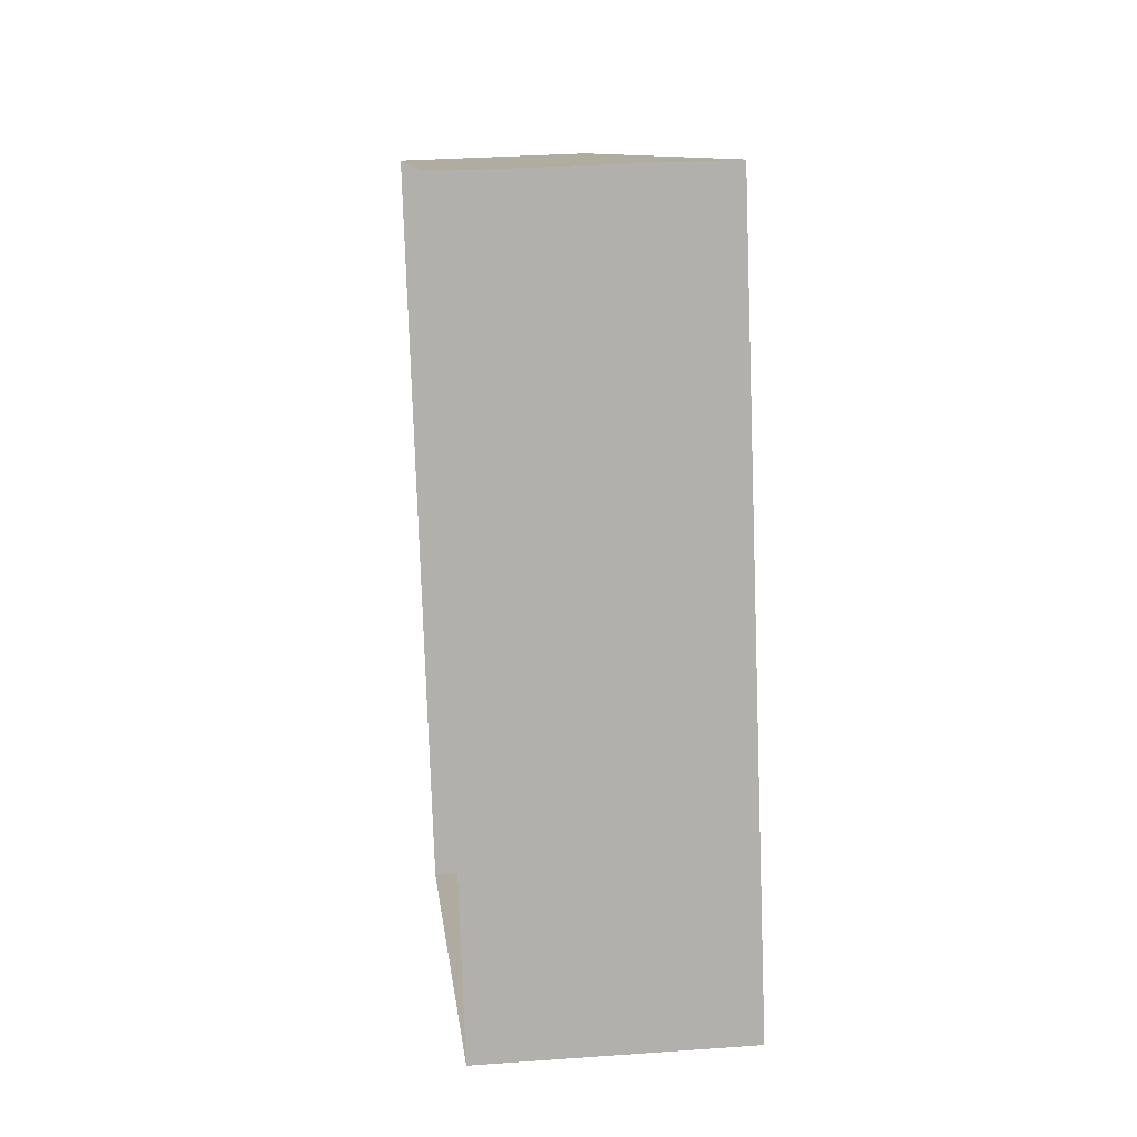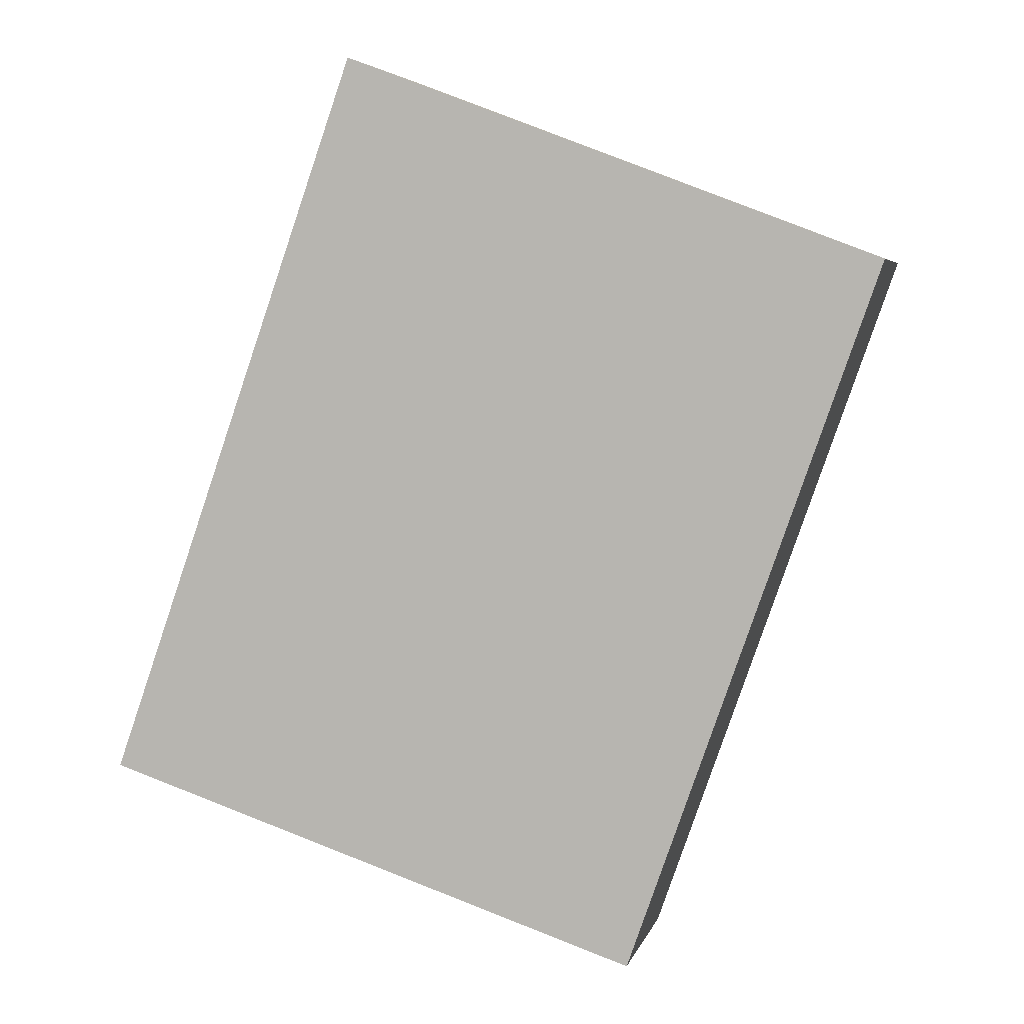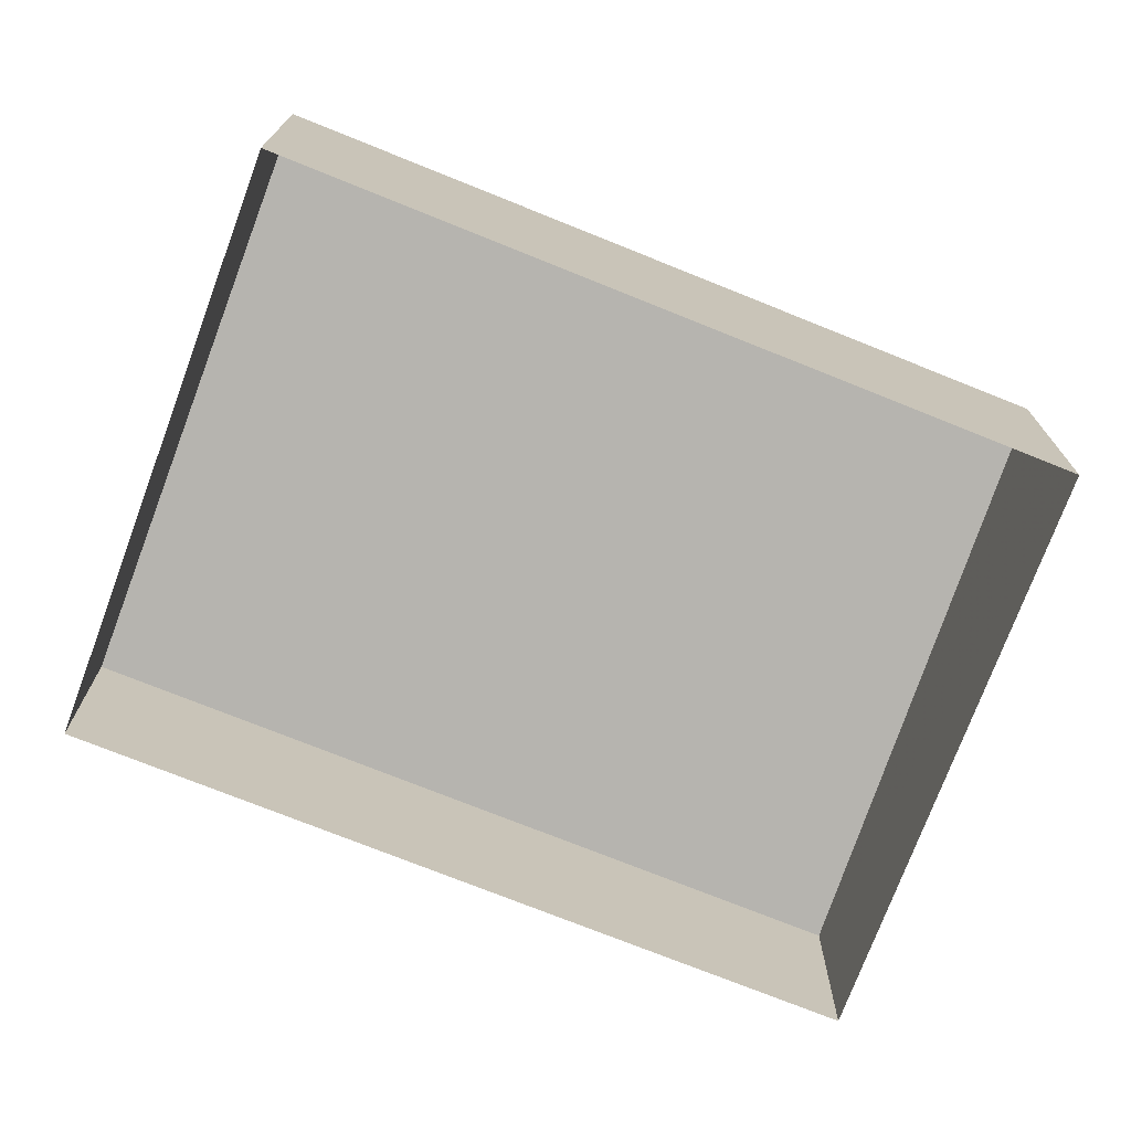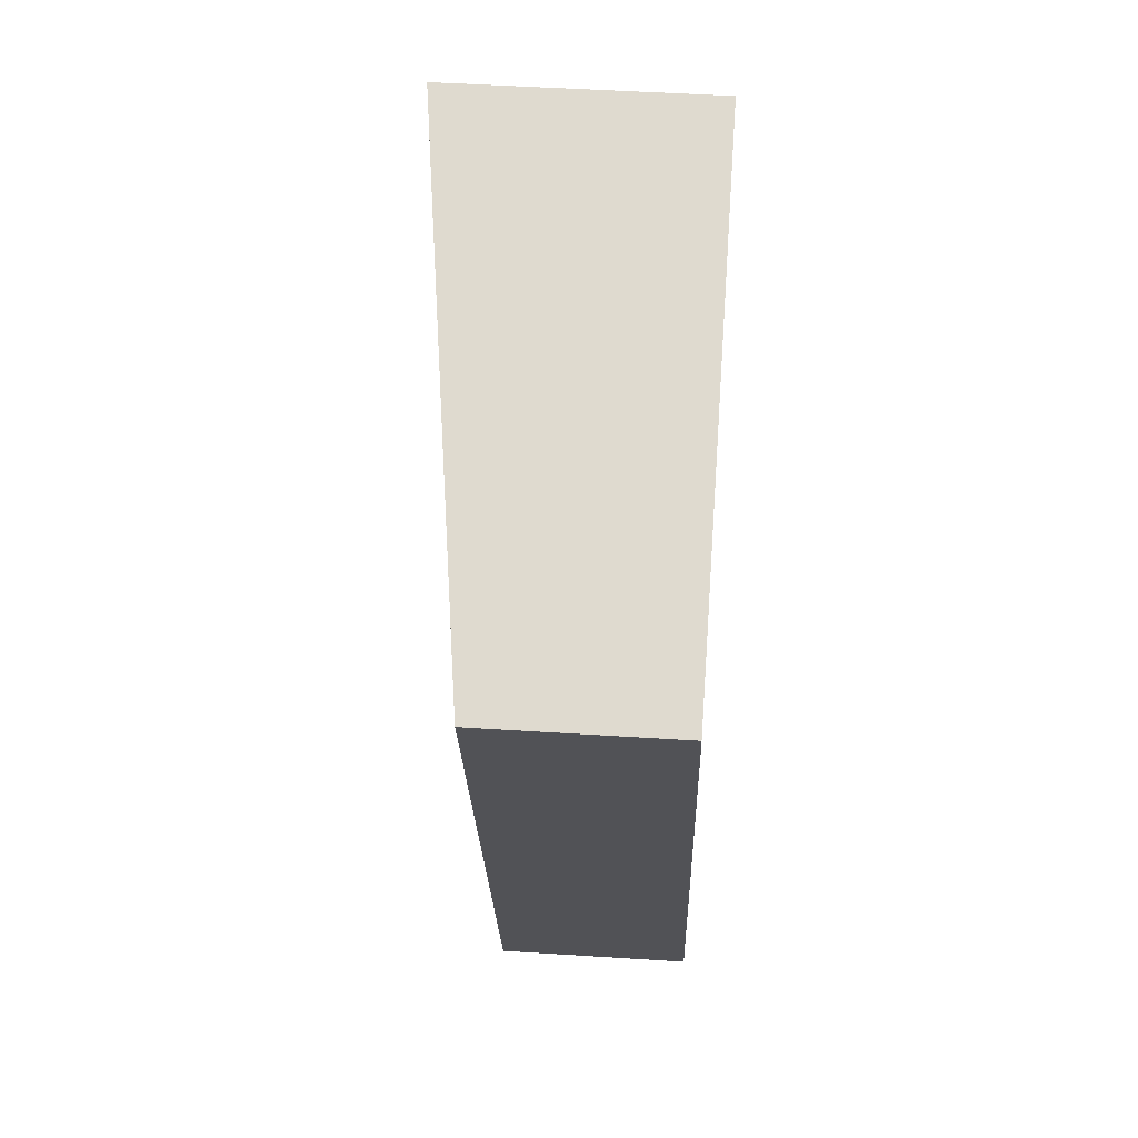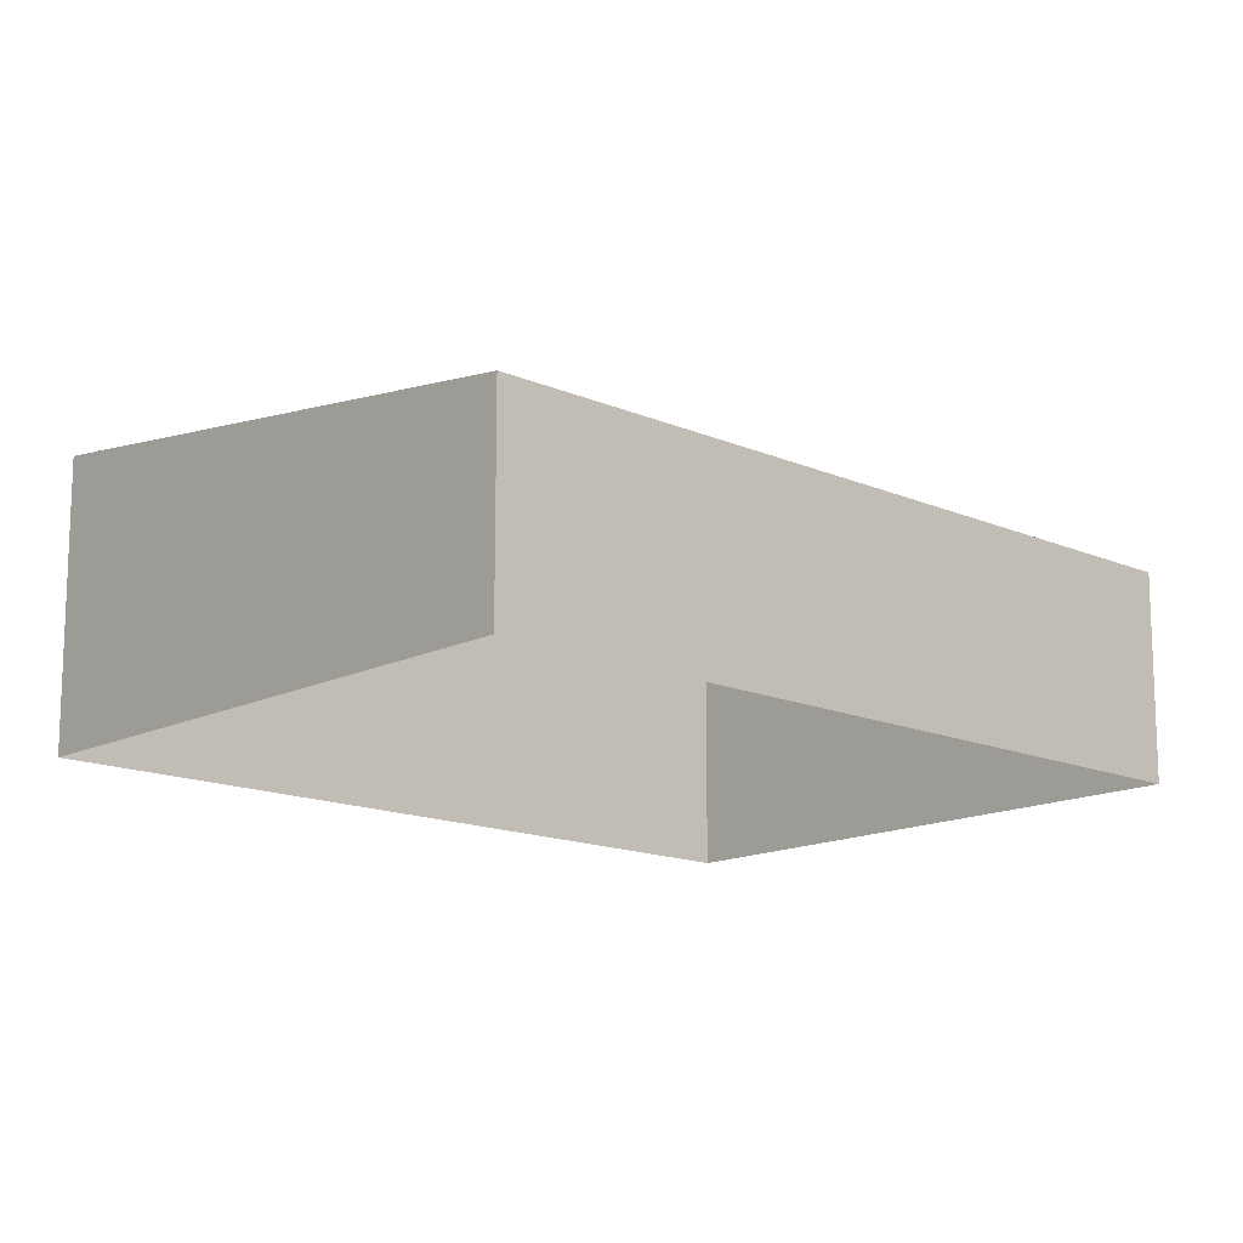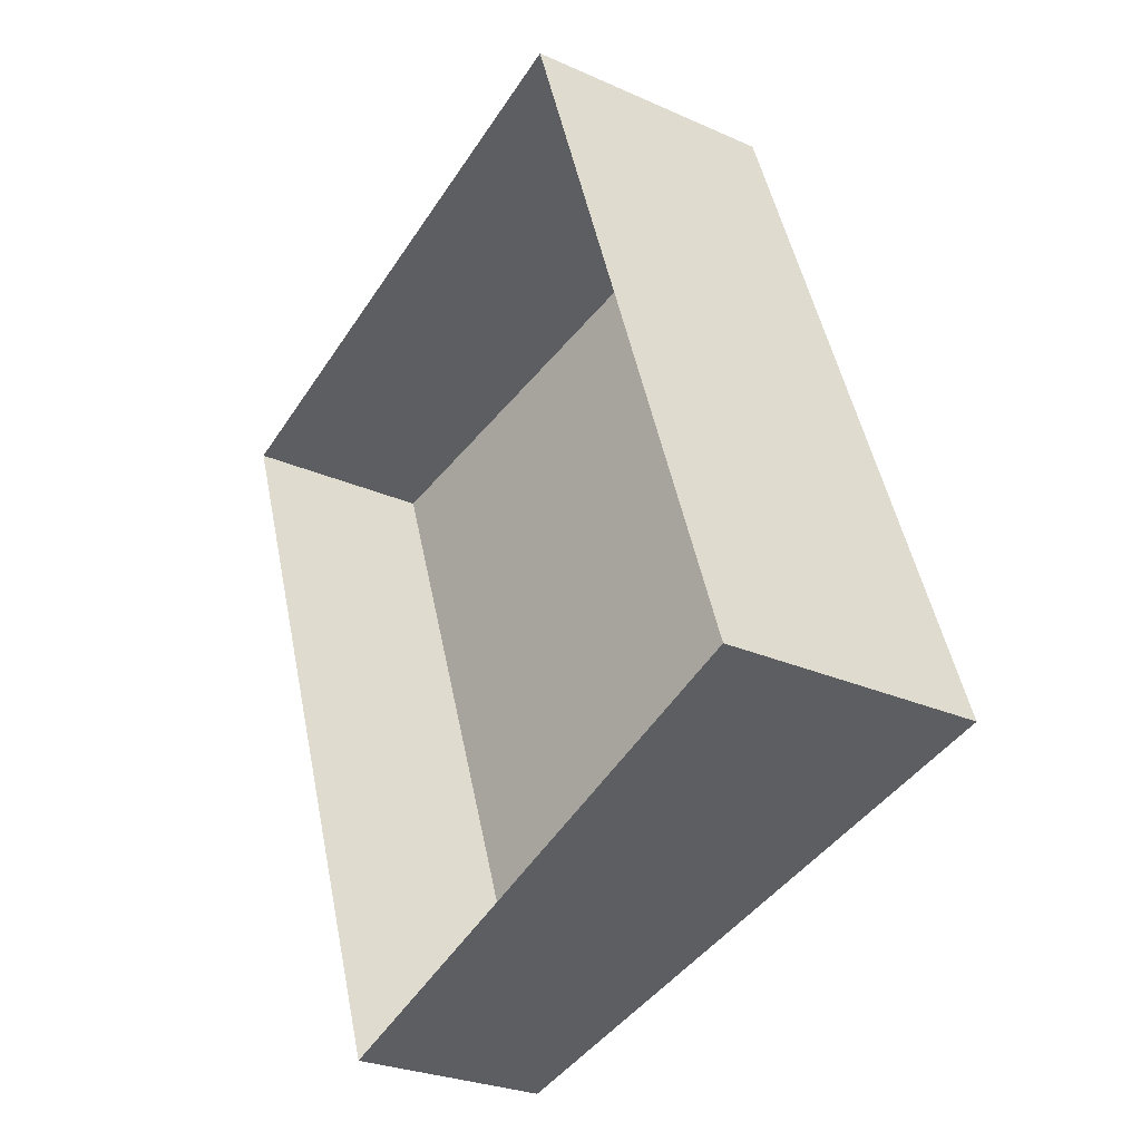
<metadata>
{"format":"obj","ext":"obj","renderer":"f3d","projection":"perspective","resolution":1024,"background":"white","views":[{"elev":31.1,"azim":-96.1,"up":"+Y"},{"elev":4.9,"azim":13.3,"up":"+Y"},{"elev":-73.6,"azim":-131.3,"up":"+Z"},{"elev":49.3,"azim":94.2,"up":"+Y"},{"elev":-14.4,"azim":26.8,"up":"+Z"},{"elev":-26.7,"azim":-125.0,"up":"+Y"}]}
</metadata>
<code>
v -2.258e+05 -1.271e+05 13.29
v -2.258e+05 -1.271e+05 13.29
v -2.258e+05 -1.271e+05 13.29
v -2.258e+05 -1.271e+05 13.29
v -2.258e+05 -1.271e+05 15.67
v -2.258e+05 -1.271e+05 16.56
v -2.258e+05 -1.271e+05 15.67
v -2.258e+05 -1.271e+05 16.56
f 1 2 3
f 1 4 2
f 5 6 7
f 5 8 6
f 5 2 4
f 8 5 4
f 7 1 3
f 7 6 1
f 7 3 2
f 5 7 2
f 6 4 1
f 6 8 4

</code>
